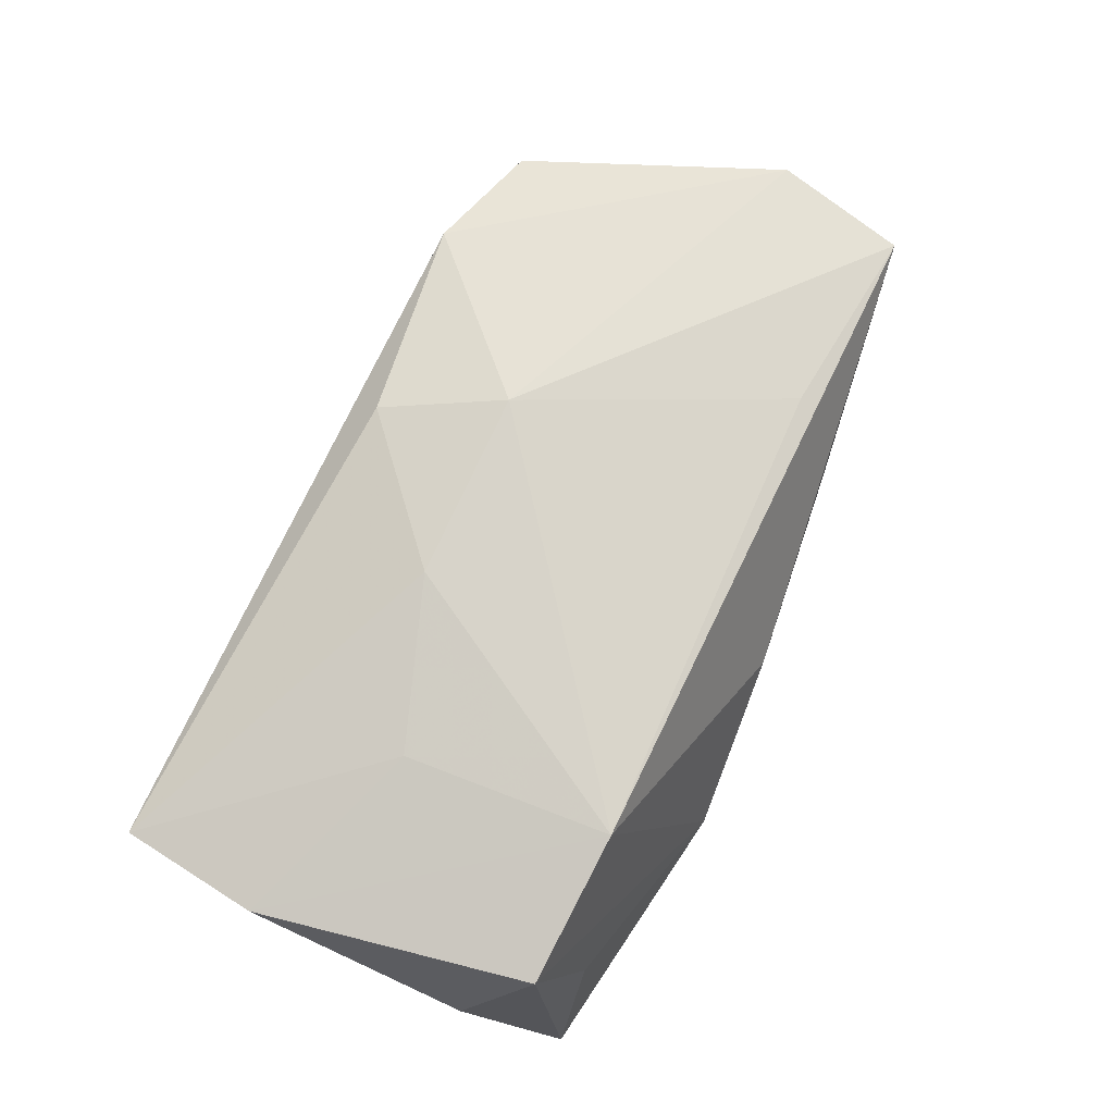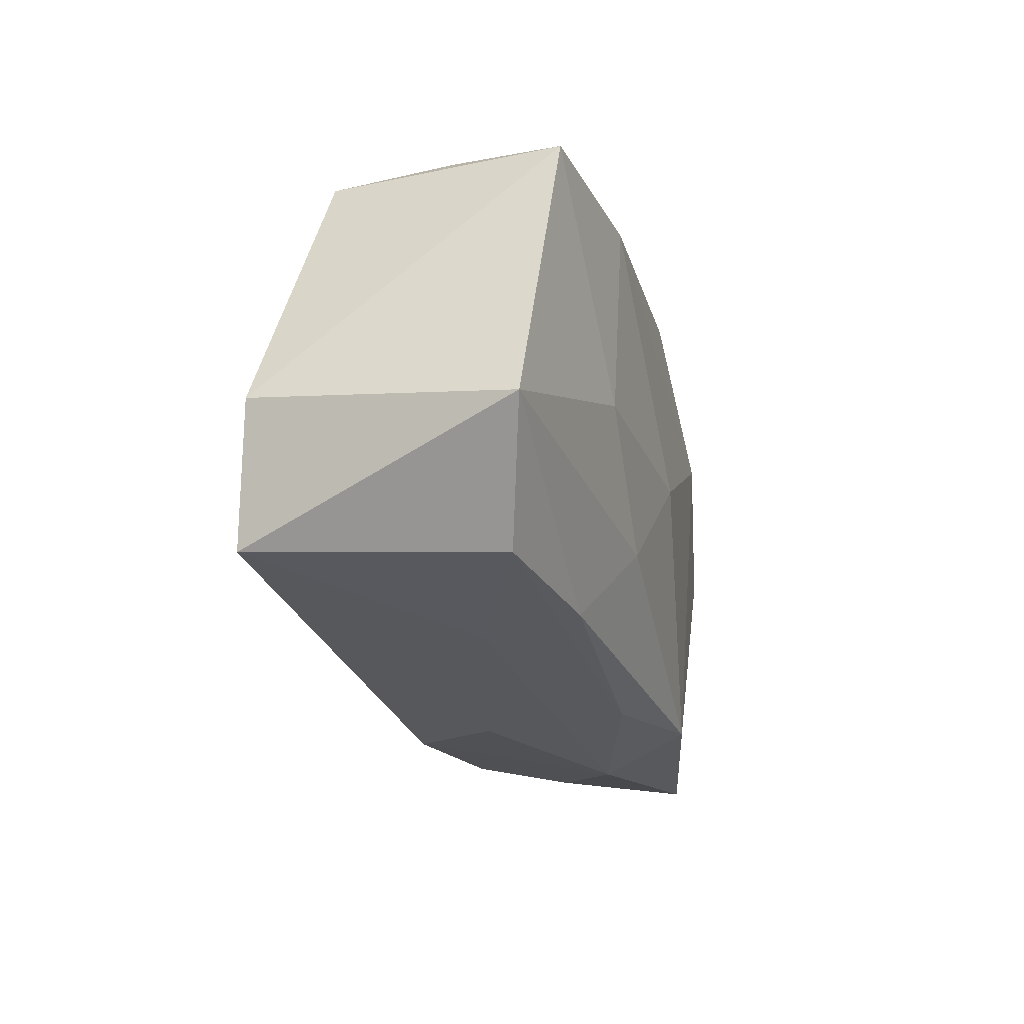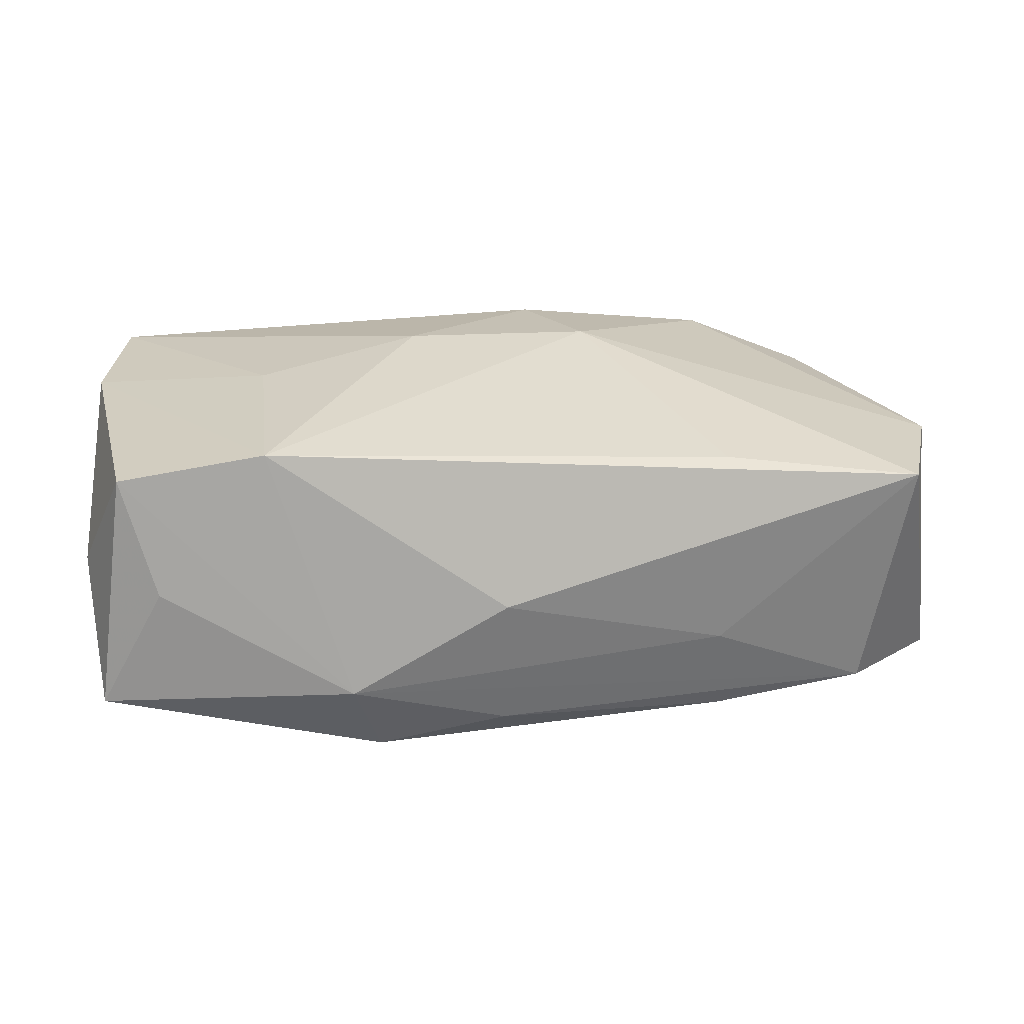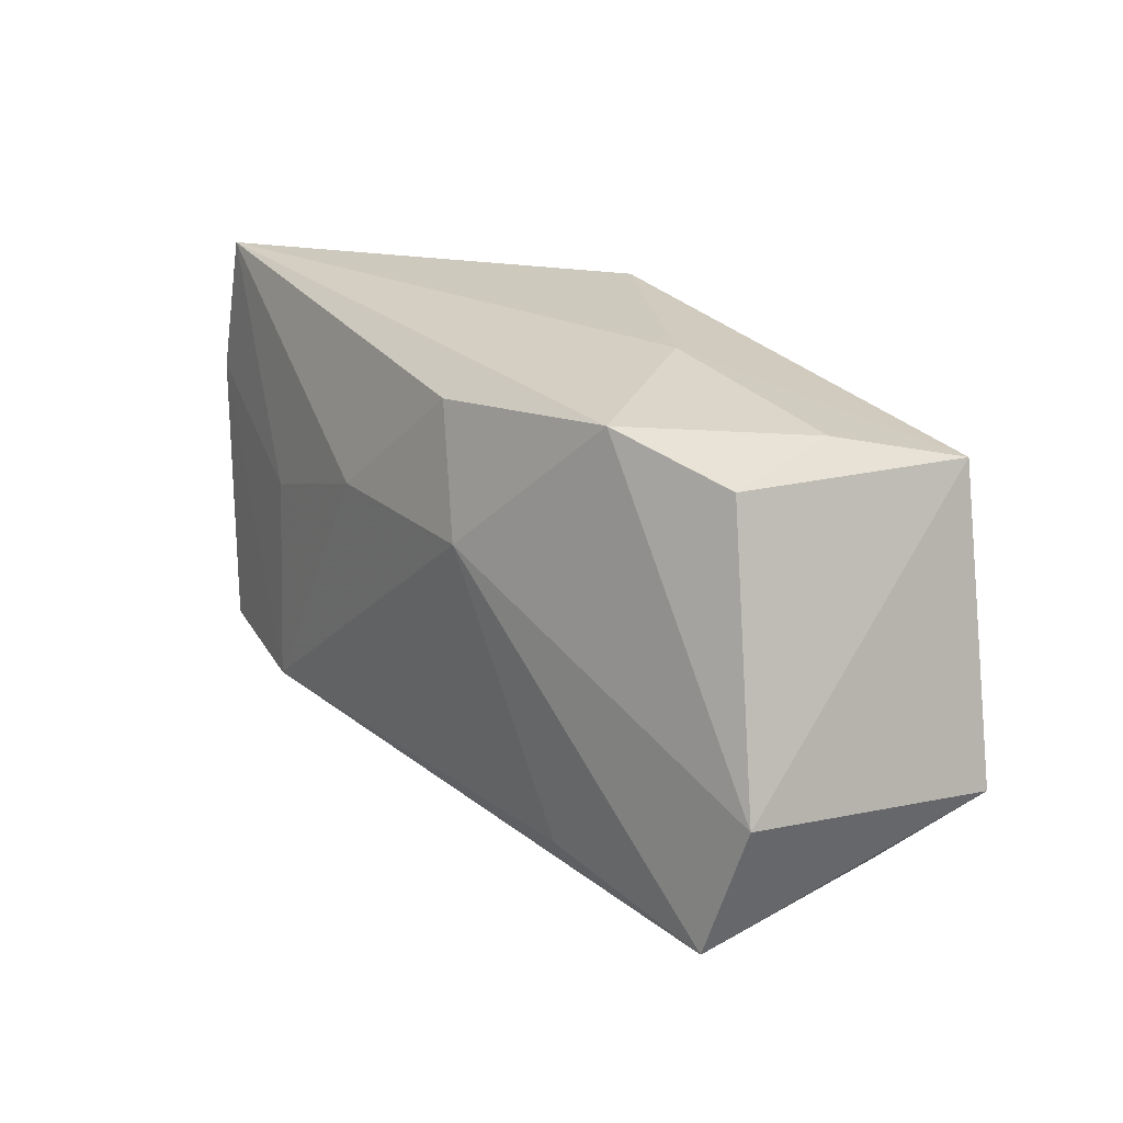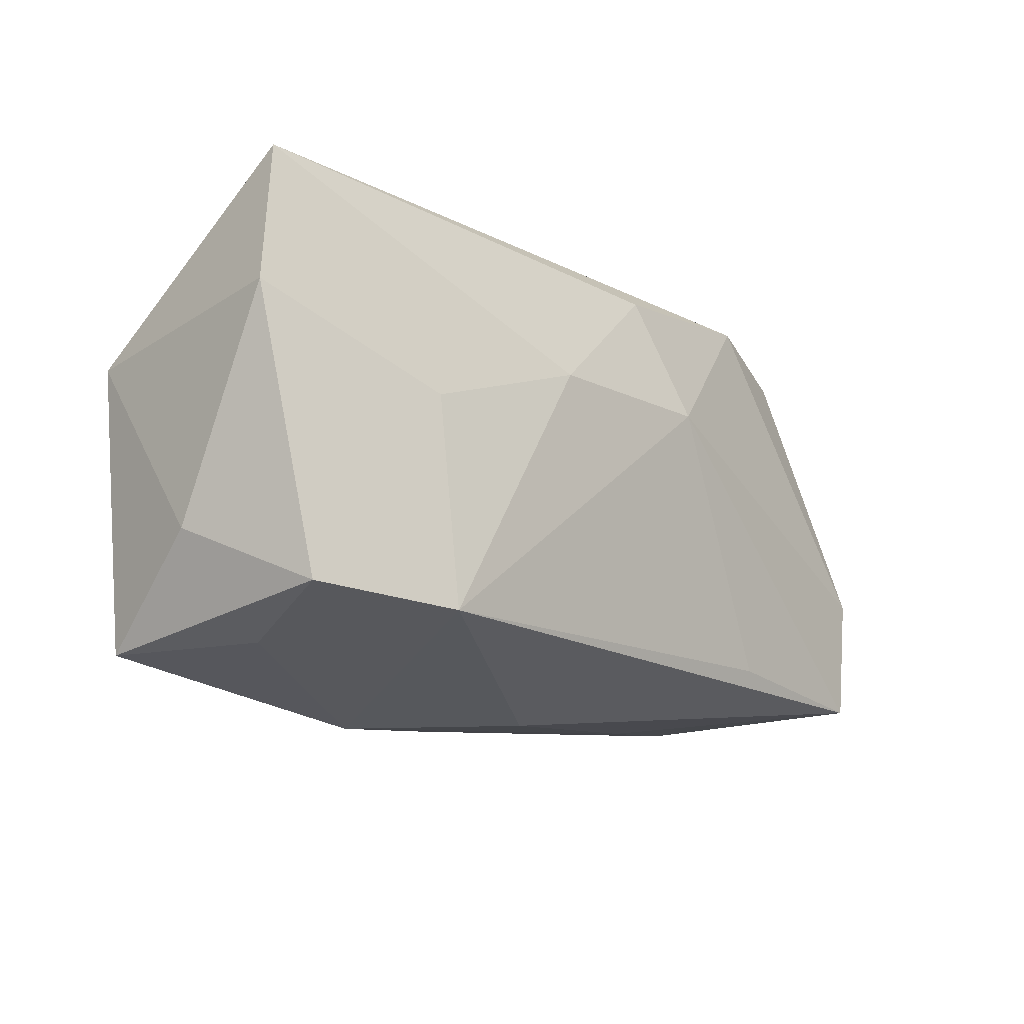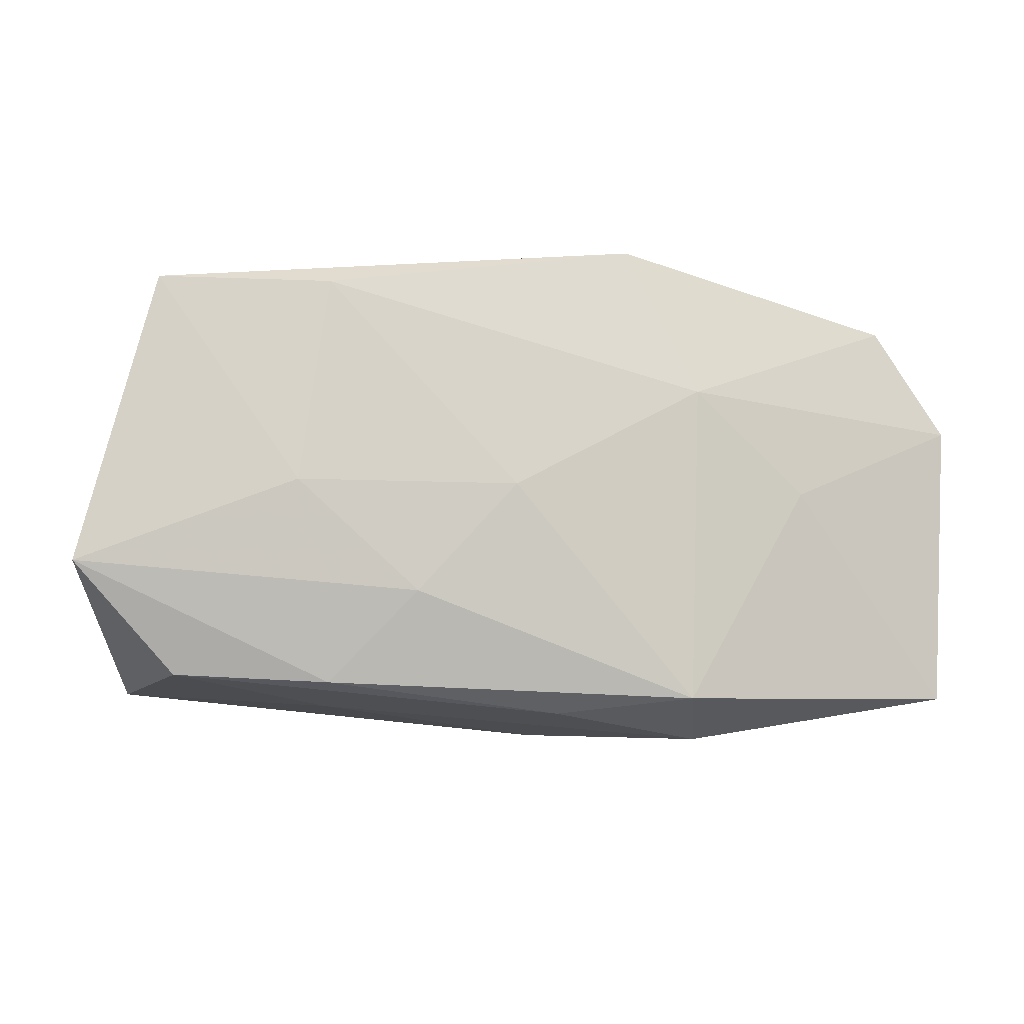
<metadata>
{"format":"obj","ext":"obj","renderer":"f3d","projection":"perspective","resolution":1024,"background":"white","views":[{"elev":76.3,"azim":-65.7,"up":"+Z"},{"elev":-23.5,"azim":105.3,"up":"+Y"},{"elev":31.1,"azim":-4.1,"up":"+Z"},{"elev":22.7,"azim":54.4,"up":"+Y"},{"elev":-14.3,"azim":-46.4,"up":"+Y"},{"elev":-12.3,"azim":169.0,"up":"+Y"}]}
</metadata>
<code>
v 0.01888 -0.01975 -0.002522
v 0.03087 0.01858 -0.002866
v 0.03622 -0.01732 0.01231
v -0.03849 0.008834 0.0108
v 0.008558 0.00697 0.01562
v 0.03501 0.01594 -0.01334
v -0.0315 0.01542 -0.01043
v -0.02215 0.002324 0.01428
v 0.01944 -0.0153 0.01364
v -0.03682 0.0209 0.009859
v 0.02271 -0.00185 -0.01473
v -0.01224 -0.0196 -0.01308
v -0.03861 -0.009785 0.002238
v 0.01184 -0.006813 0.01457
v -0.03713 -0.01849 -0.007811
v -0.03426 -0.01488 0.01307
v 0.01313 0.0209 -0.002693
v 0.01939 -0.01868 -0.01073
v 0.04123 -0.008969 -0.01152
v 0.03244 -0.01809 -0.008631
v 0.003964 0.01732 0.01331
v 0.02168 0.01945 0.0105
v -0.006708 0.02086 -0.01329
v 0.03228 0.01678 0.007019
v -0.01439 -0.02236 -0.005371
v 0.02034 0.01585 -0.01509
v 0.03962 -0.00591 0.01086
v -0.02274 -0.0009109 -0.01304
v -0.0008171 -0.02082 -0.009735
v -0.007778 0.007117 0.01562
v 0.01221 -0.01104 -0.01415
v 0.003901 -0.001661 -0.01571
v -0.02123 -0.01566 0.01562
v -0.03781 0.006131 -0.0101
v -0.03123 -0.018 0.003025
v -0.01269 0.007652 -0.01497
v -0.0005453 -0.02146 0.002663
f 4 10 34
f 29 20 25
f 25 20 1
f 1 20 3
f 8 10 4
f 9 3 5
f 23 6 26
f 3 20 19
f 36 26 32
f 23 26 36
f 7 10 23
f 7 34 10
f 23 36 7
f 7 36 34
f 10 8 30
f 14 9 5
f 32 26 11
f 11 31 32
f 19 31 11
f 11 26 6
f 6 19 11
f 6 24 27
f 27 19 6
f 3 19 27
f 24 22 27
f 5 3 27
f 27 22 5
f 4 34 13
f 34 15 13
f 13 16 4
f 15 16 13
f 12 29 25
f 25 15 12
f 32 31 12
f 12 36 32
f 9 14 33
f 3 9 33
f 33 30 8
f 33 16 25
f 5 30 33
f 33 14 5
f 33 8 4
f 4 16 33
f 35 15 25
f 25 16 35
f 35 16 15
f 21 30 5
f 5 22 21
f 10 30 21
f 21 22 10
f 23 10 17
f 10 22 17
f 17 6 23
f 2 24 6
f 2 22 24
f 6 17 2
f 2 17 22
f 18 19 20
f 18 31 19
f 18 12 31
f 20 29 18
f 29 12 18
f 34 36 28
f 36 12 28
f 28 15 34
f 28 12 15
f 37 33 25
f 3 33 37
f 25 1 37
f 37 1 3

</code>
